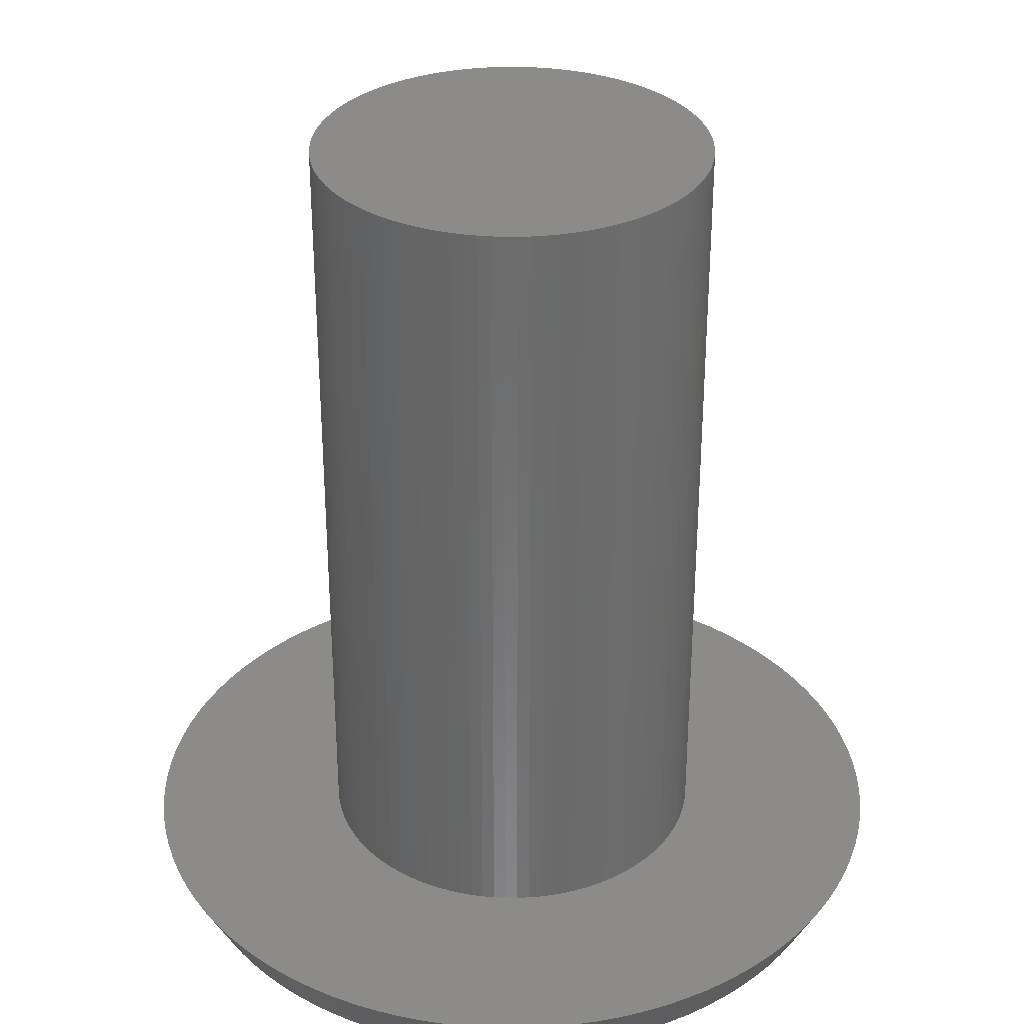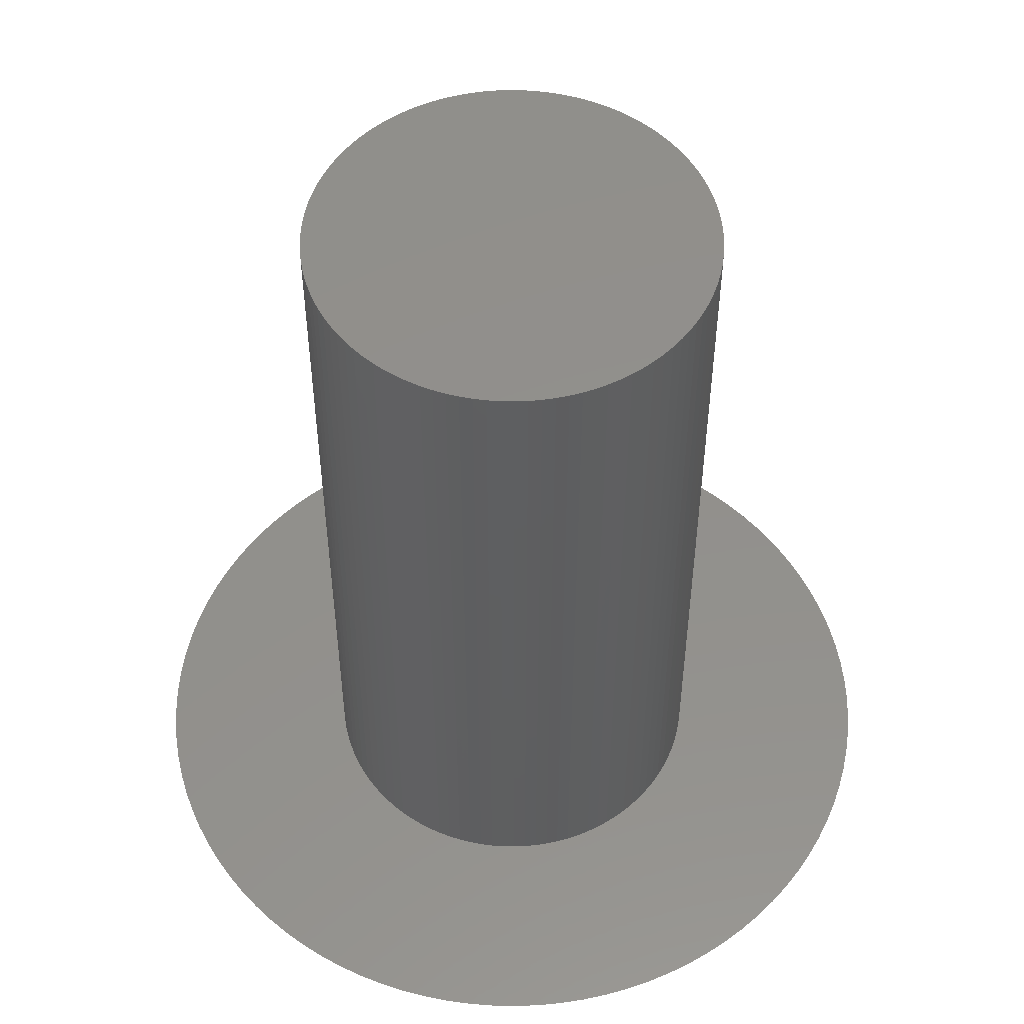
<metadata>
{"format":"stl","ext":"stl","renderer":"f3d","projection":"perspective","resolution":1024,"background":"white","views":[{"elev":32.6,"azim":84.8,"up":"+Z"},{"elev":52.9,"azim":-36.6,"up":"+Z"}]}
</metadata>
<code>
# stl→obj: 400 verts, 796 faces
v 3.493 0.2198 15
v 3.472 0.4387 1
v 3.472 0.4387 15
v 3.493 0.2198 1
v 3.5 0 15
v 3.5 0 1
v 3.438 0.6558 1
v 3.438 0.6558 15
v 3.39 0.8704 1
v 3.39 0.8704 15
v 0 -3.5 1
v 0.2198 -3.493 15
v 0 -3.5 15
v 0.2198 -3.493 1
v -2.396 -2.551 1
v -2.551 -2.396 15
v -2.551 -2.396 1
v -2.396 -2.551 15
v 2.396 2.551 1
v 2.231 2.697 15
v 2.396 2.551 15
v 2.231 2.697 1
v -3.493 -0.2198 1
v -3.5 0 15
v -3.5 0 1
v -3.493 -0.2198 15
v -3.067 1.686 1
v -2.955 1.875 15
v -2.955 1.875 1
v -3.067 1.686 15
v 2.832 -2.057 15
v 2.955 -1.875 1
v 2.955 -1.875 15
v 2.832 -2.057 1
v -3.254 -1.288 1
v -3.329 -1.082 15
v -3.329 -1.082 1
v -3.254 -1.288 15
v 3.167 -1.49 15
v 3.254 -1.288 1
v 3.254 -1.288 15
v 3.167 -1.49 1
v -1.686 3.067 1
v -1.875 2.955 15
v -1.686 3.067 15
v -1.875 2.955 1
v 1.875 2.955 1
v 1.686 3.067 15
v 1.875 2.955 15
v 1.686 3.067 1
v -2.057 2.832 1
v -2.231 2.697 15
v -2.057 2.832 15
v -2.231 2.697 1
v -1.686 -3.067 1
v -1.49 -3.167 15
v -1.686 -3.067 15
v -1.49 -3.167 1
v 6.487 -0.4081 0
v 6.487 0.4081 0
v 6.5 0 0
v 6.449 -0.8147 0
v 6.449 0.8147 0
v 6.385 -1.218 0
v 6.385 1.218 0
v 6.296 -1.616 0
v 6.296 1.616 0
v 6.182 -2.009 0
v 6.182 2.009 0
v 6.044 -2.393 0
v 6.044 2.393 0
v 5.881 -2.768 0
v 5.881 2.768 0
v 5.696 -3.131 0
v 5.696 3.131 0
v 5.488 -3.483 0
v 5.488 3.483 0
v 5.259 -3.821 0
v 5.259 3.821 0
v 5.008 -4.143 0
v 5.008 4.143 0
v 4.738 -4.45 0
v 4.738 4.45 0
v 4.45 -4.738 0
v 4.45 4.738 0
v 4.143 -5.008 0
v 4.143 5.008 0
v 3.821 -5.259 0
v 3.821 5.259 0
v 3.483 -5.488 0
v 3.483 5.488 0
v 3.131 -5.696 0
v 3.131 5.696 0
v 2.768 -5.881 0
v 2.768 5.881 0
v 2.393 -6.044 0
v 2.393 6.044 0
v 2.009 -6.182 0
v 2.009 6.182 0
v 1.616 -6.296 0
v 1.616 6.296 0
v 1.218 -6.385 0
v 1.218 6.385 0
v 0.8147 -6.449 0
v 0.8147 6.449 0
v 0.4081 -6.487 0
v 0.4081 6.487 0
v 0 -6.5 0
v 0 6.5 0
v -0.4081 -6.487 0
v -0.4081 6.487 0
v -0.8147 -6.449 0
v -0.8147 6.449 0
v -1.218 -6.385 0
v -1.218 6.385 0
v -1.616 -6.296 0
v -1.616 6.296 0
v -2.009 -6.182 0
v -2.009 6.182 0
v -2.393 -6.044 0
v -2.393 6.044 0
v -2.768 -5.881 0
v -2.768 5.881 0
v -3.131 -5.696 0
v -3.131 5.696 0
v -3.483 -5.488 0
v -3.483 5.488 0
v -3.821 -5.259 0
v -3.821 5.259 0
v -4.143 -5.008 0
v -4.143 5.008 0
v -4.45 -4.738 0
v -4.45 4.738 0
v -4.738 -4.45 0
v -4.738 4.45 0
v -5.008 -4.143 0
v -5.008 4.143 0
v -5.259 -3.821 0
v -5.259 3.821 0
v -5.488 -3.483 0
v -5.488 3.483 0
v -5.696 -3.131 0
v -5.696 3.131 0
v -5.881 -2.768 0
v -5.881 2.768 0
v -6.044 -2.393 0
v -6.044 2.393 0
v -6.182 -2.009 0
v -6.182 2.009 0
v -6.296 -1.616 0
v -6.296 1.616 0
v -6.385 -1.218 0
v -6.385 1.218 0
v -6.449 -0.8147 0
v -6.449 0.8147 0
v -6.487 -0.4081 0
v -6.487 0.4081 0
v -6.5 0 0
v -0.2198 3.493 1
v -0.4387 3.472 15
v -0.2198 3.493 15
v -0.4387 3.472 1
v -2.697 -2.231 1
v -2.832 -2.057 15
v -2.832 -2.057 1
v -2.697 -2.231 15
v -2.697 2.231 1
v -2.551 2.396 15
v -2.551 2.396 1
v -2.697 2.231 15
v 3.493 -0.2198 15
v 3.493 -0.2198 1
v 3.329 1.082 1
v 3.329 1.082 15
v -2.955 -1.875 15
v -2.955 -1.875 1
v -2.396 2.551 15
v -2.396 2.551 1
v 3.167 1.49 15
v 3.067 1.686 1
v 3.067 1.686 15
v 3.167 1.49 1
v 2.697 -2.231 15
v 2.697 -2.231 1
v -1.288 -3.254 15
v -1.288 -3.254 1
v 2.231 -2.697 1
v 2.396 -2.551 15
v 2.231 -2.697 15
v 2.396 -2.551 1
v 3.067 -1.686 15
v 3.067 -1.686 1
v 2.955 1.875 15
v 2.832 2.057 1
v 2.832 2.057 15
v 2.955 1.875 1
v -3.472 -0.4387 1
v -3.472 -0.4387 15
v 0.6558 -3.438 1
v 0.8704 -3.39 15
v 0.6558 -3.438 15
v 0.8704 -3.39 1
v 1.082 -3.329 1
v 1.288 -3.254 15
v 1.082 -3.329 15
v 1.288 -3.254 1
v -2.832 2.057 15
v -2.832 2.057 1
v 0.8704 3.39 1
v 0.6558 3.438 15
v 0.8704 3.39 15
v 0.6558 3.438 1
v 3.329 -1.082 1
v 3.329 -1.082 15
v -3.39 -0.8704 15
v -3.39 -0.8704 1
v 1.686 -3.067 1
v 1.875 -2.955 15
v 1.686 -3.067 15
v 1.875 -2.955 1
v -0.4387 -3.472 1
v -0.2198 -3.493 15
v -0.4387 -3.472 15
v -0.2198 -3.493 1
v 3.254 1.288 1
v 3.254 1.288 15
v -0.8704 -3.39 1
v -0.6558 -3.438 15
v -0.8704 -3.39 15
v -0.6558 -3.438 1
v 2.057 2.832 1
v 2.057 2.832 15
v 2.551 -2.396 15
v 2.551 -2.396 1
v 3.39 -0.8704 1
v 3.39 -0.8704 15
v -3.39 0.8704 1
v -3.329 1.082 15
v -3.329 1.082 1
v -3.39 0.8704 15
v 3.438 -0.6558 15
v 3.472 -0.4387 1
v 3.472 -0.4387 15
v 3.438 -0.6558 1
v 0.4387 3.472 15
v 0.4387 3.472 1
v -3.438 -0.6558 1
v -3.438 -0.6558 15
v 0.4387 -3.472 1
v 0.4387 -3.472 15
v -0.6558 3.438 1
v -0.8704 3.39 15
v -0.6558 3.438 15
v -0.8704 3.39 1
v 2.551 2.396 15
v 2.551 2.396 1
v -1.875 -2.955 1
v -1.875 -2.955 15
v -1.082 3.329 1
v -1.288 3.254 15
v -1.082 3.329 15
v -1.288 3.254 1
v 0 3.5 1
v 0 3.5 15
v 1.49 3.167 1
v 1.288 3.254 15
v 1.49 3.167 15
v 1.288 3.254 1
v -3.254 1.288 15
v -3.254 1.288 1
v -3.167 -1.49 1
v -3.167 -1.49 15
v -3.438 0.6558 1
v -3.438 0.6558 15
v 1.49 -3.167 1
v 1.49 -3.167 15
v 0.2198 3.493 1
v 0.2198 3.493 15
v -3.493 0.2198 15
v -3.493 0.2198 1
v -1.082 -3.329 15
v -1.082 -3.329 1
v -3.067 -1.686 15
v -3.067 -1.686 1
v -3.472 0.4387 1
v -3.472 0.4387 15
v -2.231 -2.697 15
v -2.231 -2.697 1
v 2.057 -2.832 15
v 2.057 -2.832 1
v -1.49 3.167 15
v -1.49 3.167 1
v 2.697 2.231 15
v 1.082 3.329 15
v -2.057 -2.832 15
v -3.167 1.49 15
v 2.697 2.231 1
v 1.082 3.329 1
v -3.167 1.49 1
v -2.057 -2.832 1
v 0 -7 1
v -0.4395 -6.986 1
v 6.78 -1.741 1
v 6.876 -1.312 1
v 7 0 1
v 6.986 0.4395 1
v 6.134 -3.372 1
v -6.508 2.577 1
v 2.98 -6.334 1
v 3.372 -6.134 1
v 1.741 -6.78 1
v 2.163 -6.657 1
v -4.792 -5.103 1
v 5.103 -4.792 1
v -3.372 -6.134 1
v -3.751 -5.91 1
v 2.163 6.657 1
v 2.577 6.508 1
v 0.4395 -6.986 1
v 6.657 -2.163 1
v -0.8773 6.945 1
v 6.986 -0.4395 1
v -5.103 -4.792 1
v -5.394 -4.462 1
v -6.945 -0.8773 1
v -6.986 -0.4395 1
v -4.114 -5.663 1
v -4.462 -5.394 1
v -0.4395 6.986 1
v 0 7 1
v 6.334 -2.98 1
v -5.103 4.792 1
v -1.312 6.876 1
v 6.508 -2.577 1
v -2.163 -6.657 1
v 5.394 -4.462 1
v 5.663 -4.114 1
v -2.98 6.334 1
v -2.577 6.508 1
v -4.114 5.663 1
v 0.4395 6.986 1
v -4.792 5.103 1
v -1.741 -6.78 1
v 5.91 3.751 1
v 5.663 4.114 1
v 2.577 -6.508 1
v -6.657 2.163 1
v -6.986 0.4395 1
v 4.114 -5.663 1
v 5.91 -3.751 1
v -0.8773 -6.945 1
v -1.312 -6.876 1
v 6.657 2.163 1
v 6.508 2.577 1
v 3.751 -5.91 1
v -2.577 -6.508 1
v -2.98 -6.334 1
v 5.103 4.792 1
v 6.334 2.98 1
v 6.134 3.372 1
v 3.372 6.134 1
v 3.751 5.91 1
v 6.945 -0.8773 1
v -5.394 4.462 1
v -6.334 -2.98 1
v -6.508 -2.577 1
v -6.657 -2.163 1
v -6.78 -1.741 1
v 0.8773 -6.945 1
v -5.663 4.114 1
v -6.876 -1.312 1
v 6.78 1.741 1
v 6.945 0.8773 1
v 6.876 1.312 1
v 5.394 4.462 1
v 4.792 5.103 1
v 4.462 5.394 1
v 4.114 5.663 1
v 2.98 6.334 1
v 1.741 6.78 1
v 1.312 6.876 1
v 0.8773 6.945 1
v -1.741 6.78 1
v -2.163 6.657 1
v -3.372 6.134 1
v -3.751 5.91 1
v -4.462 5.394 1
v -5.91 3.751 1
v -6.134 3.372 1
v 4.792 -5.103 1
v 4.462 -5.394 1
v 1.312 -6.876 1
v -5.663 -4.114 1
v -5.91 -3.751 1
v -6.134 -3.372 1
v -6.334 2.98 1
v -6.78 1.741 1
v -6.876 1.312 1
v -6.945 0.8773 1
v -7 0 1
f 1 2 3
f 2 1 4
f 5 4 1
f 4 5 6
f 3 7 8
f 7 3 2
f 8 9 10
f 9 8 7
f 11 12 13
f 12 11 14
f 15 16 17
f 16 15 18
f 19 20 21
f 20 19 22
f 23 24 25
f 24 23 26
f 27 28 29
f 28 27 30
f 31 32 33
f 32 31 34
f 35 36 37
f 36 35 38
f 39 40 41
f 40 39 42
f 43 44 45
f 44 43 46
f 47 48 49
f 48 47 50
f 51 52 53
f 52 51 54
f 55 56 57
f 56 55 58
f 59 60 61
f 62 60 59
f 62 63 60
f 64 63 62
f 64 65 63
f 66 65 64
f 66 67 65
f 68 67 66
f 68 69 67
f 70 69 68
f 70 71 69
f 72 71 70
f 72 73 71
f 74 73 72
f 74 75 73
f 76 75 74
f 76 77 75
f 78 77 76
f 78 79 77
f 80 79 78
f 80 81 79
f 82 81 80
f 82 83 81
f 84 83 82
f 84 85 83
f 86 85 84
f 86 87 85
f 88 87 86
f 88 89 87
f 90 89 88
f 90 91 89
f 92 91 90
f 92 93 91
f 94 93 92
f 94 95 93
f 96 95 94
f 96 97 95
f 98 97 96
f 98 99 97
f 100 99 98
f 100 101 99
f 102 101 100
f 102 103 101
f 104 103 102
f 104 105 103
f 106 105 104
f 106 107 105
f 108 107 106
f 108 109 107
f 110 109 108
f 110 111 109
f 112 111 110
f 112 113 111
f 114 113 112
f 114 115 113
f 116 115 114
f 116 117 115
f 118 117 116
f 118 119 117
f 120 119 118
f 120 121 119
f 122 121 120
f 122 123 121
f 124 123 122
f 124 125 123
f 126 125 124
f 126 127 125
f 128 127 126
f 128 129 127
f 130 129 128
f 130 131 129
f 132 131 130
f 132 133 131
f 134 133 132
f 134 135 133
f 136 135 134
f 136 137 135
f 138 137 136
f 138 139 137
f 140 139 138
f 140 141 139
f 142 141 140
f 142 143 141
f 144 143 142
f 144 145 143
f 146 145 144
f 146 147 145
f 148 147 146
f 148 149 147
f 150 149 148
f 150 151 149
f 152 151 150
f 152 153 151
f 154 153 152
f 154 155 153
f 156 155 154
f 156 157 155
f 157 156 158
f 159 160 161
f 160 159 162
f 163 164 165
f 164 163 166
f 167 168 169
f 168 167 170
f 171 6 5
f 6 171 172
f 10 173 174
f 173 10 9
f 165 175 176
f 175 165 164
f 54 177 52
f 177 54 178
f 179 180 181
f 180 179 182
f 17 166 163
f 166 17 16
f 183 34 31
f 34 183 184
f 58 185 56
f 185 58 186
f 187 188 189
f 188 187 190
f 191 42 39
f 42 191 192
f 193 194 195
f 194 193 196
f 197 26 23
f 26 197 198
f 46 53 44
f 53 46 51
f 199 200 201
f 200 199 202
f 203 204 205
f 204 203 206
f 29 207 208
f 207 29 28
f 208 170 167
f 170 208 207
f 209 210 211
f 210 209 212
f 41 213 214
f 213 41 40
f 37 215 216
f 215 37 36
f 217 218 219
f 218 217 220
f 221 222 223
f 222 221 224
f 174 225 226
f 225 174 173
f 227 228 229
f 228 227 230
f 231 49 232
f 49 231 47
f 233 184 183
f 184 233 234
f 214 235 236
f 235 214 213
f 224 13 222
f 13 224 11
f 237 238 239
f 238 237 240
f 181 196 193
f 196 181 180
f 241 242 243
f 242 241 244
f 212 245 210
f 245 212 246
f 247 198 197
f 198 247 248
f 249 201 250
f 201 249 199
f 251 252 253
f 252 251 254
f 243 172 171
f 172 243 242
f 255 19 21
f 19 255 256
f 257 57 258
f 57 257 55
f 259 260 261
f 260 259 262
f 22 232 20
f 232 22 231
f 216 248 247
f 248 216 215
f 263 161 264
f 161 263 159
f 230 223 228
f 223 230 221
f 236 244 241
f 244 236 235
f 265 266 267
f 266 265 268
f 50 267 48
f 267 50 265
f 254 261 252
f 261 254 259
f 202 205 200
f 205 202 203
f 239 269 270
f 269 239 238
f 271 38 35
f 38 271 272
f 273 240 237
f 240 273 274
f 275 219 276
f 219 275 217
f 277 264 278
f 264 277 263
f 25 279 280
f 279 25 24
f 186 281 185
f 281 186 282
f 282 229 281
f 229 282 227
f 206 276 204
f 276 206 275
f 162 253 160
f 253 162 251
f 176 283 284
f 283 176 175
f 285 274 273
f 274 285 286
f 188 234 233
f 234 188 190
f 226 182 179
f 182 226 225
f 15 287 18
f 287 15 288
f 220 289 218
f 289 220 290
f 262 291 260
f 291 262 292
f 169 177 178
f 177 169 168
f 280 286 285
f 286 280 279
f 1 171 5
f 3 171 1
f 3 243 171
f 8 243 3
f 8 241 243
f 10 241 8
f 10 236 241
f 174 236 10
f 174 214 236
f 226 214 174
f 226 41 214
f 179 41 226
f 179 39 41
f 181 39 179
f 181 191 39
f 193 191 181
f 193 33 191
f 195 33 193
f 195 31 33
f 293 31 195
f 293 183 31
f 255 183 293
f 255 233 183
f 21 233 255
f 21 188 233
f 20 188 21
f 20 189 188
f 232 189 20
f 232 289 189
f 49 289 232
f 49 218 289
f 48 218 49
f 48 219 218
f 267 219 48
f 267 276 219
f 266 276 267
f 266 204 276
f 294 204 266
f 294 205 204
f 211 205 294
f 211 200 205
f 210 200 211
f 210 201 200
f 245 201 210
f 245 250 201
f 278 250 245
f 278 12 250
f 264 12 278
f 264 13 12
f 161 13 264
f 161 222 13
f 160 222 161
f 160 223 222
f 253 223 160
f 253 228 223
f 252 228 253
f 252 229 228
f 261 229 252
f 261 281 229
f 260 281 261
f 260 185 281
f 291 185 260
f 291 56 185
f 45 56 291
f 45 57 56
f 44 57 45
f 44 258 57
f 53 258 44
f 53 295 258
f 52 295 53
f 52 287 295
f 177 287 52
f 177 18 287
f 168 18 177
f 168 16 18
f 170 16 168
f 170 166 16
f 207 166 170
f 207 164 166
f 28 164 207
f 28 175 164
f 30 175 28
f 30 283 175
f 296 283 30
f 296 272 283
f 269 272 296
f 269 38 272
f 238 38 269
f 238 36 38
f 240 36 238
f 240 215 36
f 274 215 240
f 274 248 215
f 286 248 274
f 286 198 248
f 279 198 286
f 279 26 198
f 26 279 24
f 293 256 255
f 256 293 297
f 14 250 12
f 250 14 249
f 246 278 245
f 278 246 277
f 268 294 266
f 294 268 298
f 33 192 191
f 192 33 32
f 284 272 271
f 272 284 283
f 195 297 293
f 297 195 194
f 270 296 299
f 296 270 269
f 300 258 295
f 258 300 257
f 298 211 294
f 211 298 209
f 299 30 27
f 30 299 296
f 292 45 291
f 45 292 43
f 290 189 289
f 189 290 187
f 288 295 287
f 295 288 300
f 301 302 108
f 303 64 304
f 305 61 306
f 61 60 306
f 307 74 72
f 147 308 145
f 309 94 310
f 311 100 312
f 130 313 132
f 314 82 80
f 315 316 126
f 97 317 318
f 319 301 108
f 320 68 66
f 113 115 321
f 322 61 305
f 323 324 136
f 325 326 154
f 327 328 130
f 109 329 330
f 307 72 331
f 137 332 135
f 115 333 321
f 334 70 320
f 335 120 118
f 336 80 337
f 123 338 339
f 129 340 127
f 322 62 59
f 107 109 341
f 133 332 342
f 332 133 135
f 114 343 116
f 327 130 128
f 344 77 345
f 346 312 96
f 105 107 341
f 147 347 308
f 156 326 158
f 157 348 155
f 99 101 317
f 349 88 86
f 350 76 307
f 351 352 114
f 331 72 334
f 353 71 354
f 334 72 70
f 355 310 90
f 356 122 120
f 97 99 317
f 357 315 122
f 81 83 358
f 359 73 360
f 322 59 61
f 307 76 74
f 91 361 362
f 337 80 78
f 315 126 124
f 304 64 363
f 149 347 147
f 137 364 332
f 314 80 336
f 319 106 104
f 365 366 144
f 302 112 110
f 367 368 150
f 337 78 76
f 369 319 104
f 129 131 340
f 139 370 137
f 309 346 94
f 371 325 152
f 372 67 353
f 134 323 136
f 60 63 306
f 328 313 130
f 6 305 306
f 4 306 373
f 305 6 322
f 2 373 374
f 172 322 6
f 7 374 372
f 322 172 363
f 9 372 353
f 242 363 172
f 173 353 354
f 363 242 304
f 225 354 359
f 244 304 242
f 182 359 360
f 304 244 303
f 180 360 344
f 235 303 244
f 196 344 345
f 303 235 320
f 194 345 375
f 213 320 235
f 297 375 358
f 320 213 334
f 256 358 376
f 40 334 213
f 19 376 377
f 334 40 331
f 22 377 378
f 42 331 40
f 231 378 362
f 331 42 307
f 192 307 42
f 306 4 6
f 373 2 4
f 374 7 2
f 372 9 7
f 47 362 361
f 353 173 9
f 354 225 173
f 359 182 225
f 360 180 182
f 50 361 379
f 344 196 180
f 345 194 196
f 375 297 194
f 265 379 318
f 358 256 297
f 376 19 256
f 377 22 19
f 268 318 317
f 378 231 22
f 362 47 231
f 298 317 380
f 361 50 47
f 379 265 50
f 209 380 381
f 318 268 265
f 317 298 268
f 212 381 382
f 380 209 298
f 381 212 209
f 246 382 341
f 382 246 212
f 341 277 246
f 330 277 341
f 330 263 277
f 330 159 263
f 329 159 330
f 159 329 162
f 321 162 329
f 162 321 251
f 333 251 321
f 251 333 254
f 383 254 333
f 254 383 259
f 384 259 383
f 259 384 262
f 339 262 384
f 262 339 292
f 338 292 339
f 292 338 43
f 385 43 338
f 43 385 46
f 386 46 385
f 46 386 51
f 340 51 386
f 51 340 54
f 387 54 340
f 54 387 178
f 342 178 387
f 178 342 169
f 332 169 342
f 169 332 167
f 364 167 332
f 167 364 208
f 370 208 364
f 208 370 29
f 388 29 370
f 29 388 27
f 389 27 388
f 307 192 350
f 32 350 192
f 350 32 337
f 34 337 32
f 337 34 336
f 184 336 34
f 336 184 314
f 234 314 184
f 314 234 390
f 190 390 234
f 390 190 391
f 187 391 190
f 391 187 349
f 290 349 187
f 349 290 355
f 220 355 290
f 355 220 310
f 217 310 220
f 310 217 309
f 275 309 217
f 309 275 346
f 206 346 275
f 346 206 312
f 203 312 206
f 312 203 311
f 202 311 203
f 311 202 392
f 199 392 202
f 392 199 369
f 249 369 199
f 369 249 319
f 14 319 249
f 11 319 14
f 11 301 319
f 224 301 11
f 302 224 221
f 224 302 301
f 351 221 230
f 352 230 227
f 221 351 302
f 343 227 282
f 335 282 186
f 230 352 351
f 356 186 58
f 357 58 55
f 227 343 352
f 315 55 257
f 316 257 300
f 282 335 343
f 327 300 288
f 328 288 15
f 313 15 17
f 186 356 335
f 323 17 163
f 324 163 165
f 393 165 176
f 58 357 356
f 394 176 284
f 395 284 271
f 365 271 35
f 366 35 37
f 55 315 357
f 367 37 216
f 368 216 247
f 371 247 197
f 325 197 23
f 326 23 25
f 27 389 299
f 257 316 315
f 396 299 389
f 300 327 316
f 299 396 270
f 288 328 327
f 308 270 396
f 15 313 328
f 270 308 239
f 17 323 313
f 347 239 308
f 163 324 323
f 239 347 237
f 165 393 324
f 397 237 347
f 176 394 393
f 237 397 273
f 284 395 394
f 398 273 397
f 271 365 395
f 273 398 285
f 35 366 365
f 399 285 398
f 37 367 366
f 285 399 280
f 216 368 367
f 348 280 399
f 247 371 368
f 280 348 25
f 197 325 371
f 400 25 348
f 23 326 325
f 25 400 326
f 105 341 382
f 319 108 106
f 363 64 62
f 395 365 144
f 352 343 114
f 155 348 399
f 337 76 350
f 148 367 150
f 116 335 118
f 363 62 322
f 311 102 100
f 324 393 136
f 152 325 154
f 89 91 378
f 351 114 112
f 391 86 390
f 335 356 120
f 356 357 122
f 391 349 86
f 93 95 361
f 103 105 382
f 316 327 126
f 355 90 349
f 390 86 84
f 144 366 146
f 376 87 377
f 349 90 88
f 150 368 152
f 312 100 98
f 122 315 124
f 91 93 361
f 145 308 396
f 154 326 156
f 392 102 311
f 158 400 348
f 125 127 385
f 133 342 131
f 145 396 389
f 326 400 158
f 137 370 364
f 95 318 379
f 138 393 140
f 312 98 96
f 310 92 90
f 142 395 144
f 63 65 373
f 131 387 340
f 153 398 397
f 302 351 112
f 125 385 123
f 303 66 64
f 145 389 143
f 320 70 68
f 320 66 303
f 155 399 153
f 346 96 94
f 361 95 379
f 314 84 82
f 84 314 390
f 343 335 116
f 153 397 151
f 392 369 102
f 369 104 102
f 126 327 128
f 306 63 373
f 108 302 110
f 366 367 146
f 146 367 148
f 153 399 398
f 368 371 152
f 141 370 139
f 87 378 377
f 158 348 157
f 121 339 384
f 151 397 347
f 310 94 92
f 143 389 141
f 360 77 344
f 378 91 362
f 75 77 360
f 151 347 149
f 358 85 376
f 85 358 83
f 341 109 330
f 136 393 138
f 380 103 381
f 95 97 318
f 127 340 386
f 87 89 378
f 117 383 115
f 132 323 134
f 323 132 313
f 141 389 388
f 141 388 370
f 374 65 372
f 71 73 354
f 73 75 360
f 101 103 380
f 354 73 359
f 140 395 142
f 65 67 372
f 103 382 381
f 69 71 353
f 375 81 358
f 123 385 338
f 121 123 339
f 79 81 345
f 115 383 333
f 317 101 380
f 67 69 353
f 345 81 375
f 117 384 383
f 394 395 140
f 119 384 117
f 111 329 109
f 127 386 385
f 393 394 140
f 131 342 387
f 77 79 345
f 85 87 376
f 373 65 374
f 113 321 329
f 119 121 384
f 111 113 329

</code>
